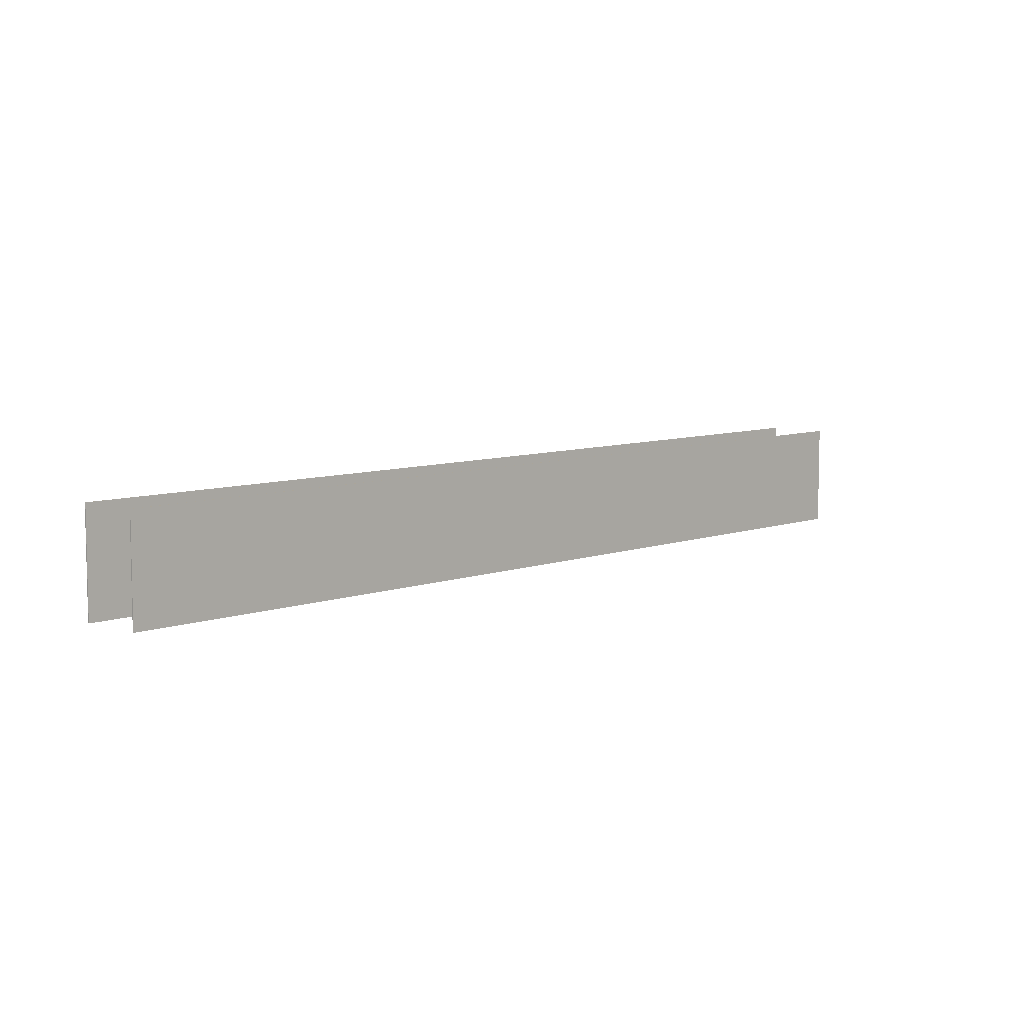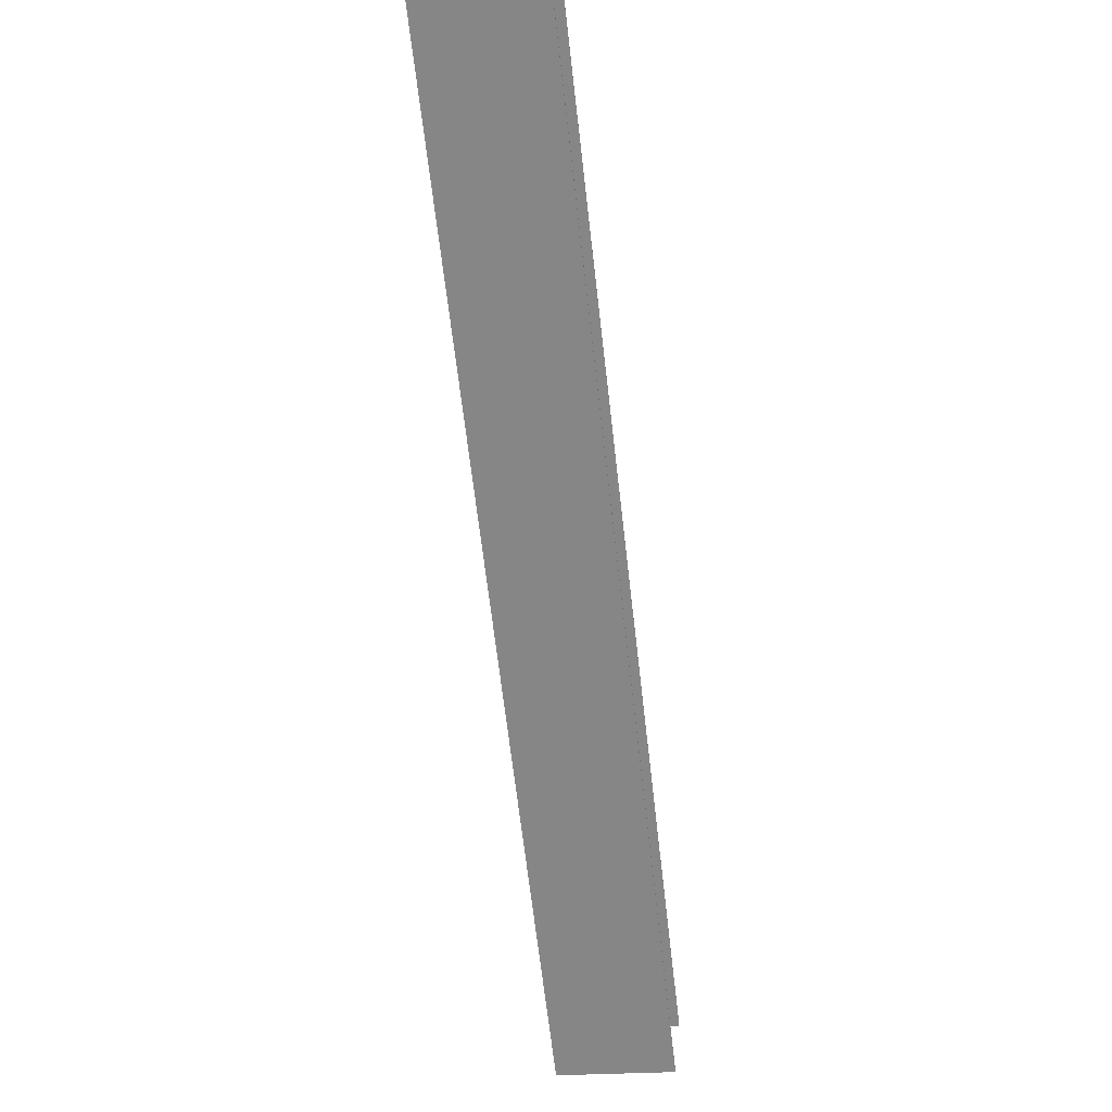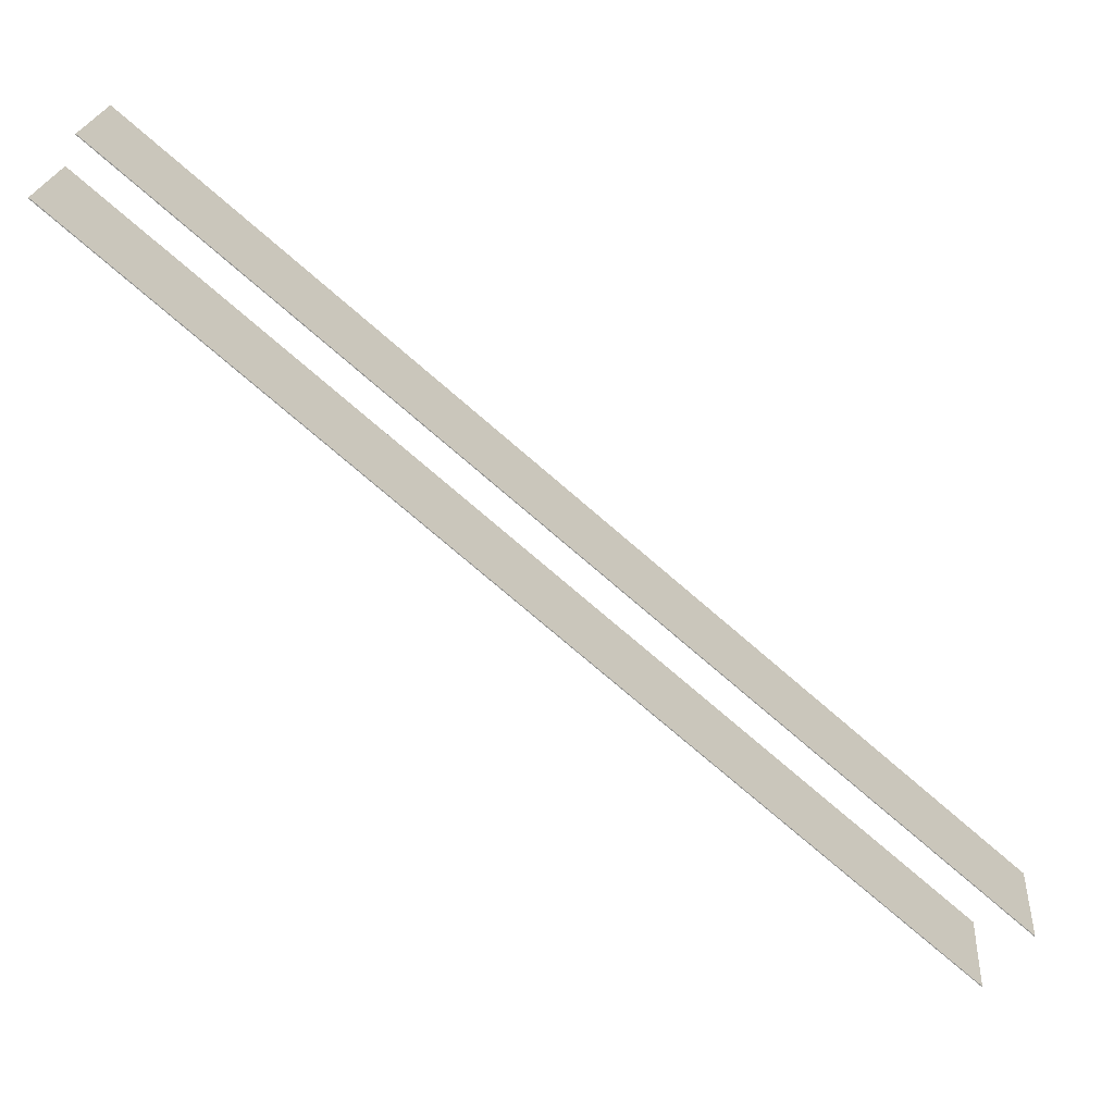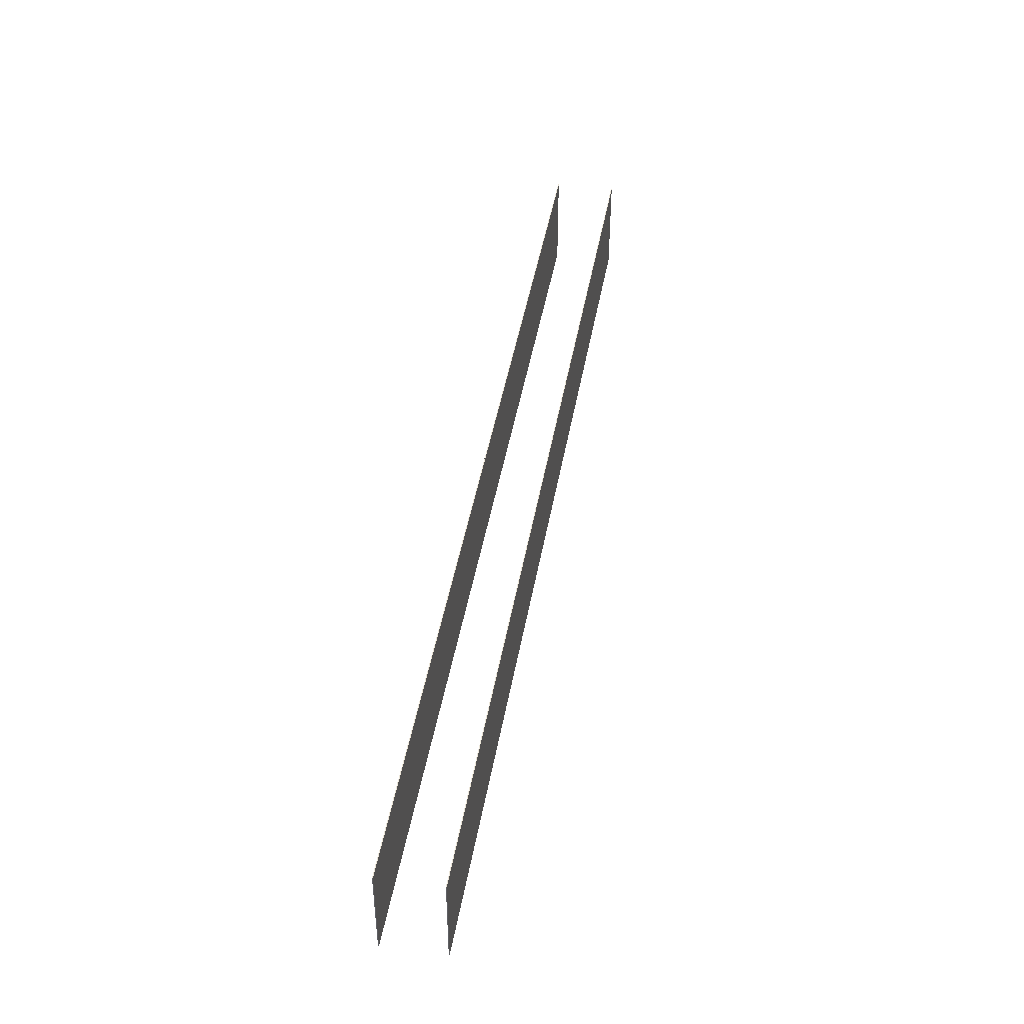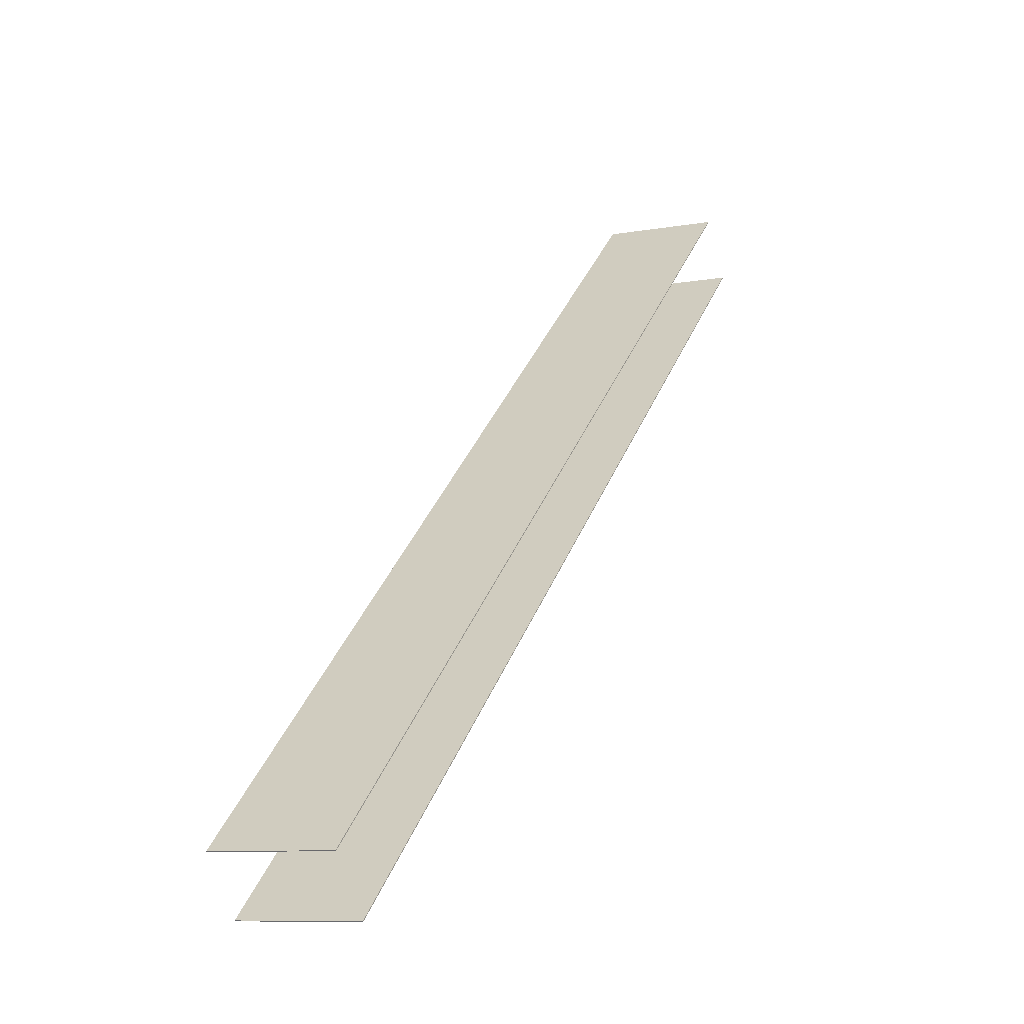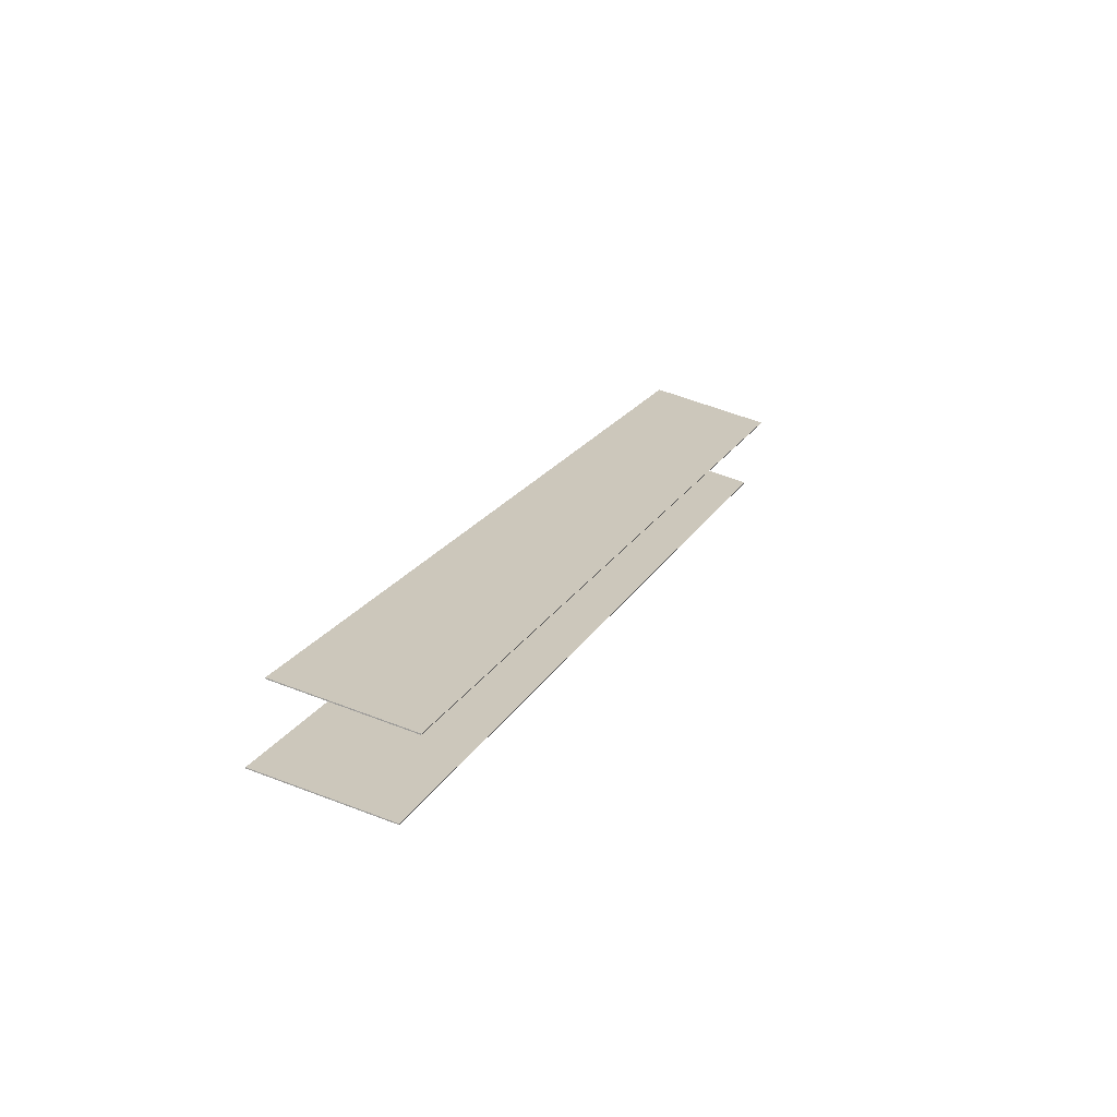
<metadata>
{"format":"obj","ext":"obj","renderer":"f3d","projection":"perspective","resolution":1024,"background":"white","views":[{"elev":7.6,"azim":93.3,"up":"+Z"},{"elev":-22.4,"azim":-81.5,"up":"+Y"},{"elev":21.5,"azim":4.7,"up":"+Y"},{"elev":45.6,"azim":59.3,"up":"+Z"},{"elev":-9.1,"azim":115.5,"up":"+Y"},{"elev":57.5,"azim":-68.0,"up":"+Y"}]}
</metadata>
<code>
o _1BRIDGE_AD01_SHELL_SUB1_Scene.602
v -8316 6.653e+04 -974.3
v -8317 6.653e+04 -974.3
v -7929 6.62e+04 -974.3
v -7928 6.62e+04 -974.3
v -7302 6.566e+04 -790.5
v -7301 6.566e+04 -790.5
v -7015 6.541e+04 -790.5
v -7014 6.541e+04 -790.5
v -7301 6.566e+04 -974.3
v -7302 6.566e+04 -974.3
v -7015 6.541e+04 -974.3
v -7014 6.541e+04 -974.3
v -7929 6.62e+04 -790.5
v -8317 6.653e+04 -790.5
v -7928 6.62e+04 -790.5
v -8316 6.653e+04 -790.5
v -7995 6.611e+04 -790.5
v -7381 6.558e+04 -790.5
v -7382 6.558e+04 -790.5
v -7996 6.611e+04 -790.5
v -7381 6.558e+04 -974.3
v -7995 6.611e+04 -974.3
v -7996 6.611e+04 -974.3
v -8385 6.645e+04 -974.3
v -8386 6.645e+04 -974.3
v -7382 6.558e+04 -974.3
v -7083 6.533e+04 -974.3
v -7084 6.532e+04 -974.3
v -7083 6.533e+04 -790.5
v -7084 6.532e+04 -790.5
v -8386 6.645e+04 -790.5
v -8385 6.645e+04 -790.5
f 1 3 2
f 3 1 4
f 5 7 6
f 8 6 7
f 9 11 10
f 11 9 12
f 3 10 5
f 3 5 13
f 13 2 3
f 2 13 14
f 15 6 4
f 9 4 6
f 6 15 5
f 13 5 15
f 15 16 13
f 14 13 16
f 10 4 9
f 4 10 3
f 2 14 1
f 1 14 16
f 12 8 11
f 11 8 7
f 11 5 10
f 5 11 7
f 6 8 9
f 12 9 8
f 1 15 4
f 15 1 16
f 17 19 18
f 19 17 20
f 21 22 17
f 21 17 18
f 23 25 24
f 23 24 22
f 22 26 23
f 26 22 21
f 27 29 28
f 28 29 30
f 25 31 24
f 24 31 32
f 19 30 18
f 29 18 30
f 21 28 26
f 28 21 27
f 18 29 21
f 27 21 29
f 28 19 26
f 19 28 30
f 32 20 17
f 20 32 31
f 32 22 24
f 22 32 17
f 23 31 25
f 31 23 20
f 19 20 26
f 23 26 20

</code>
